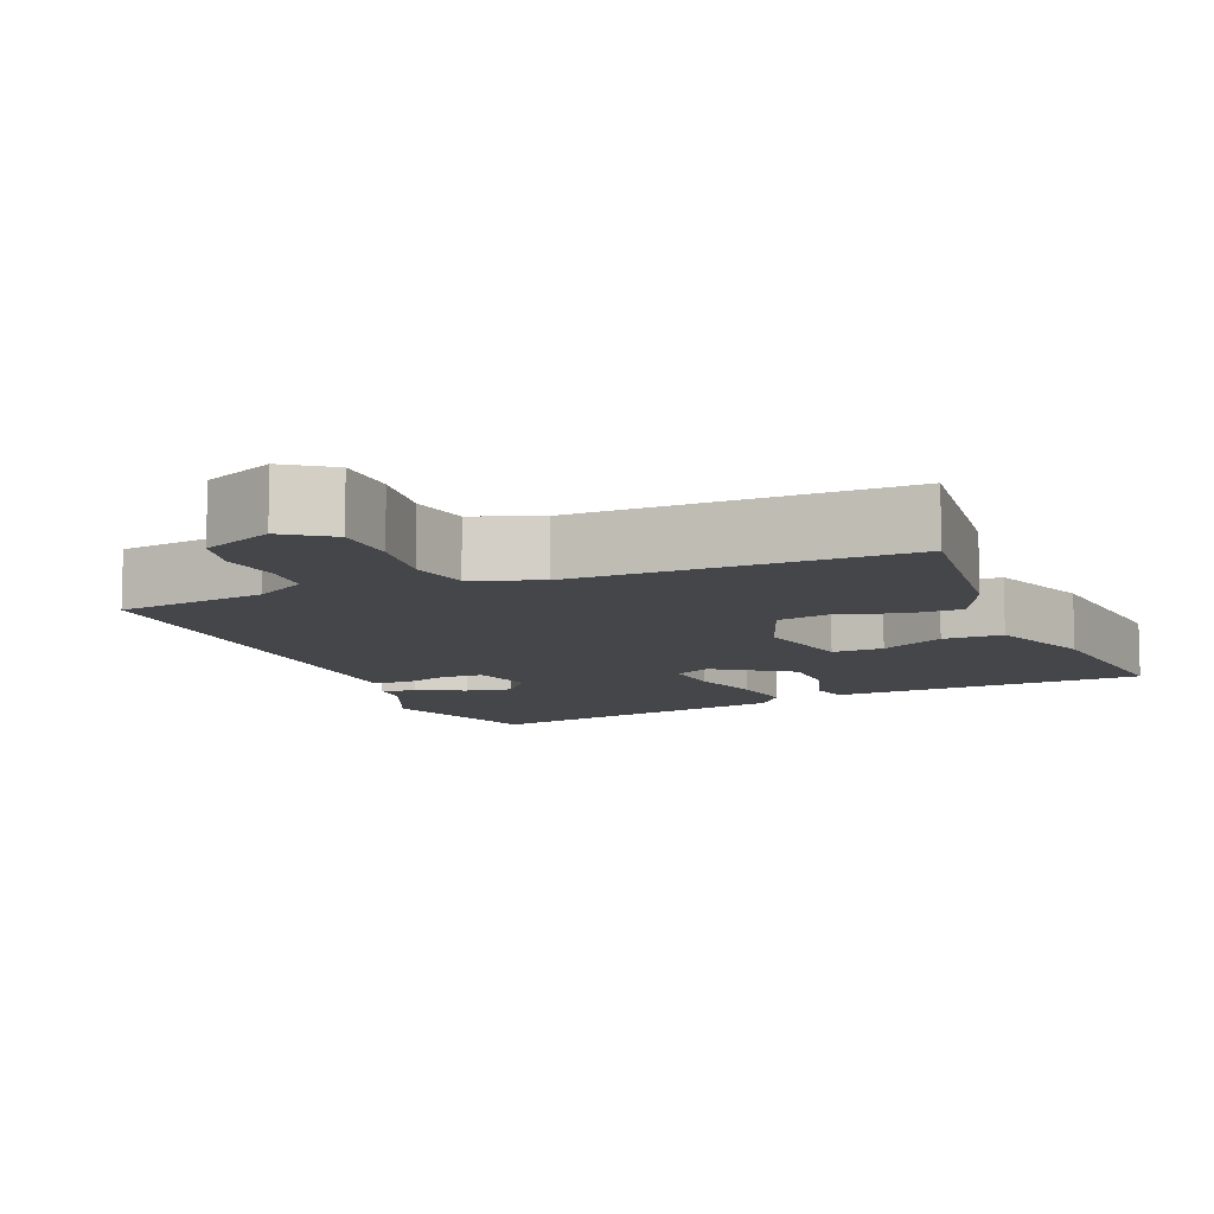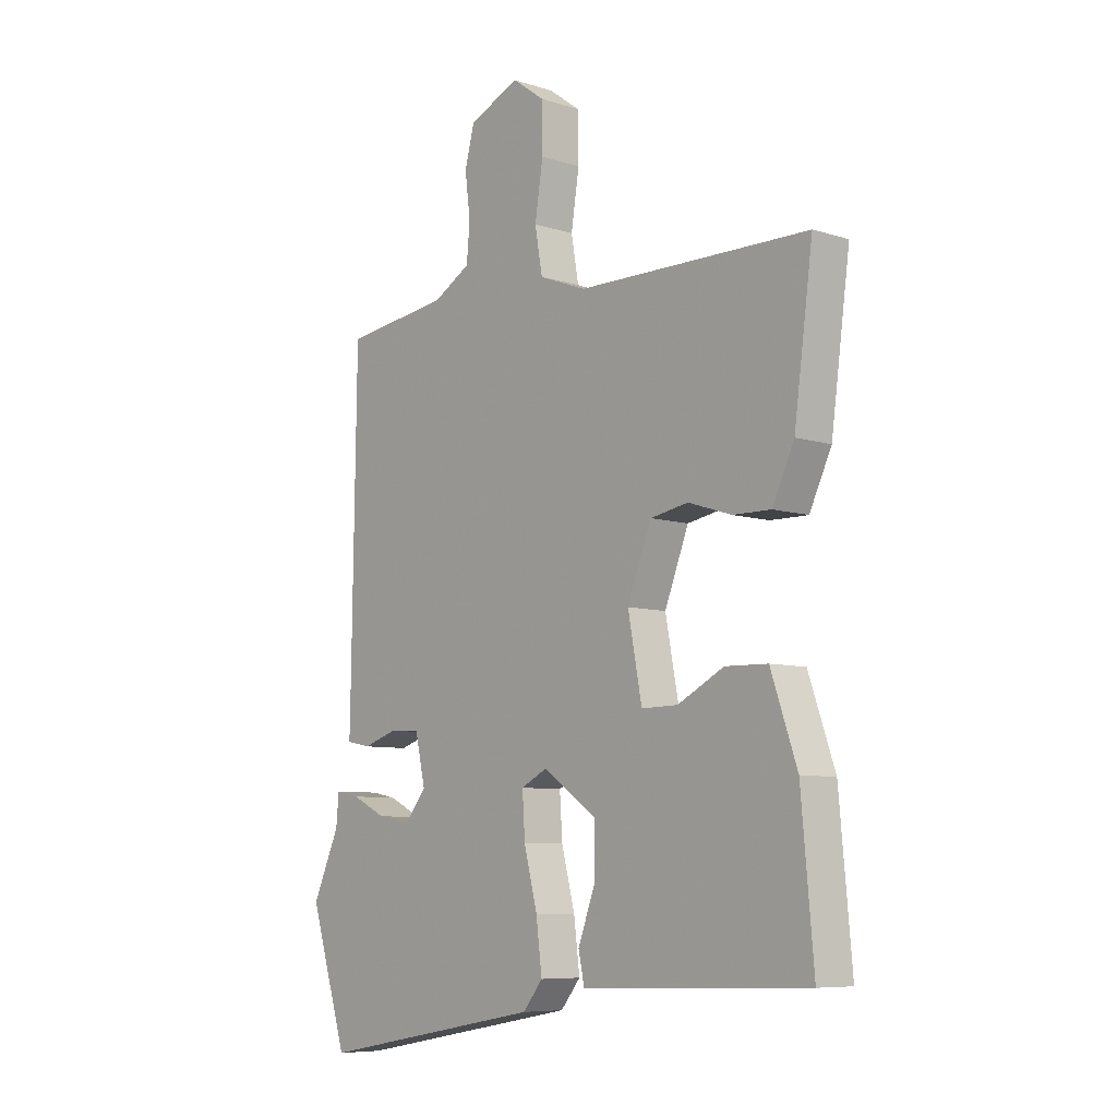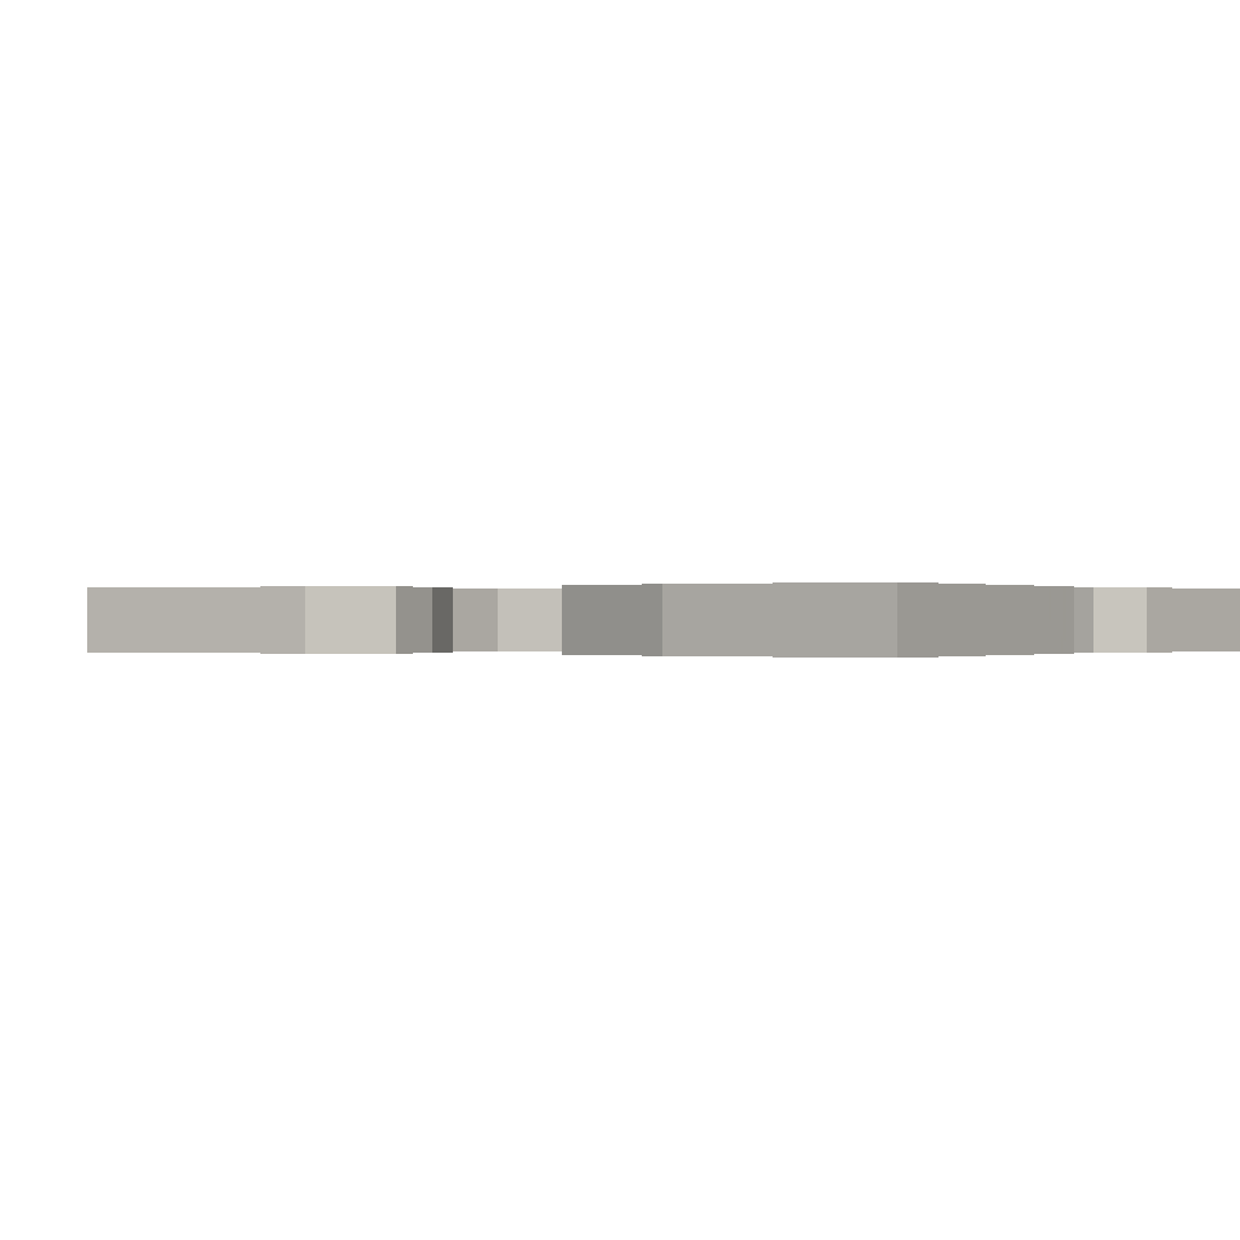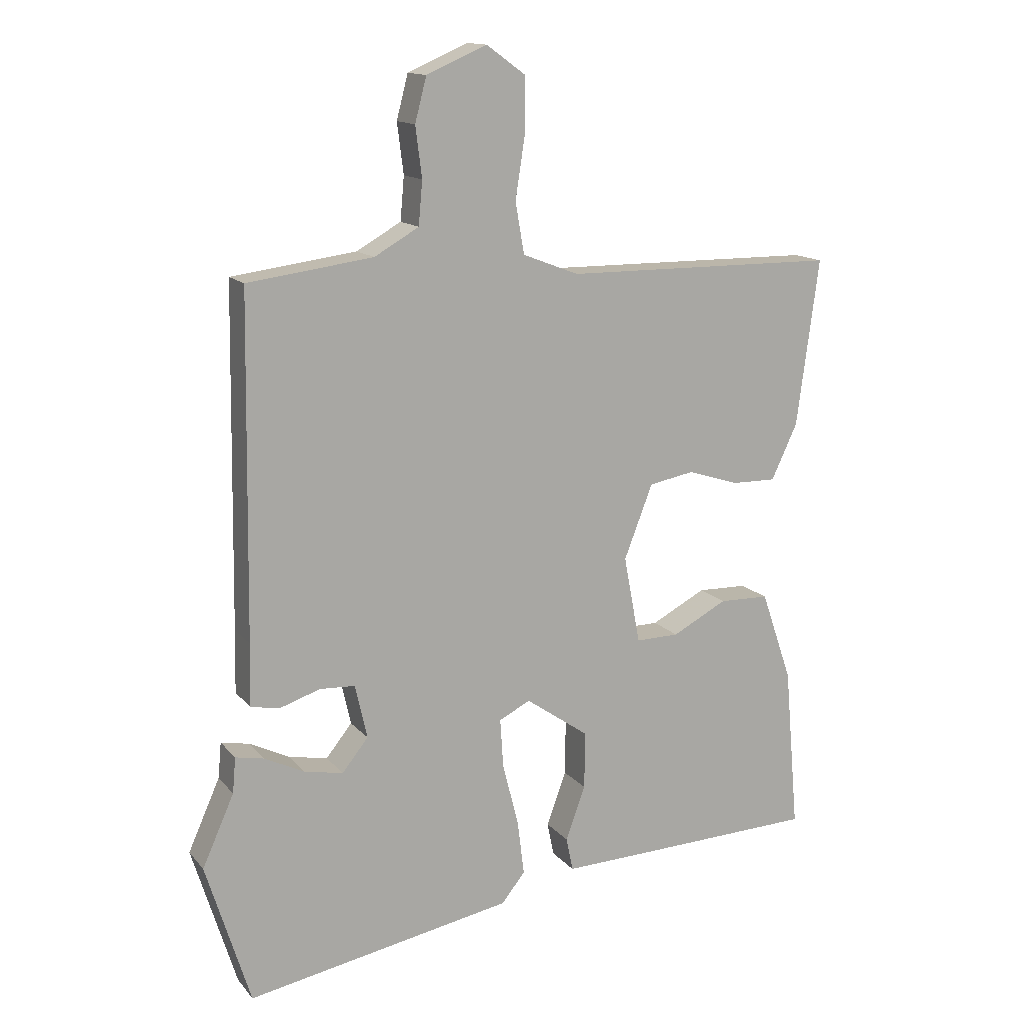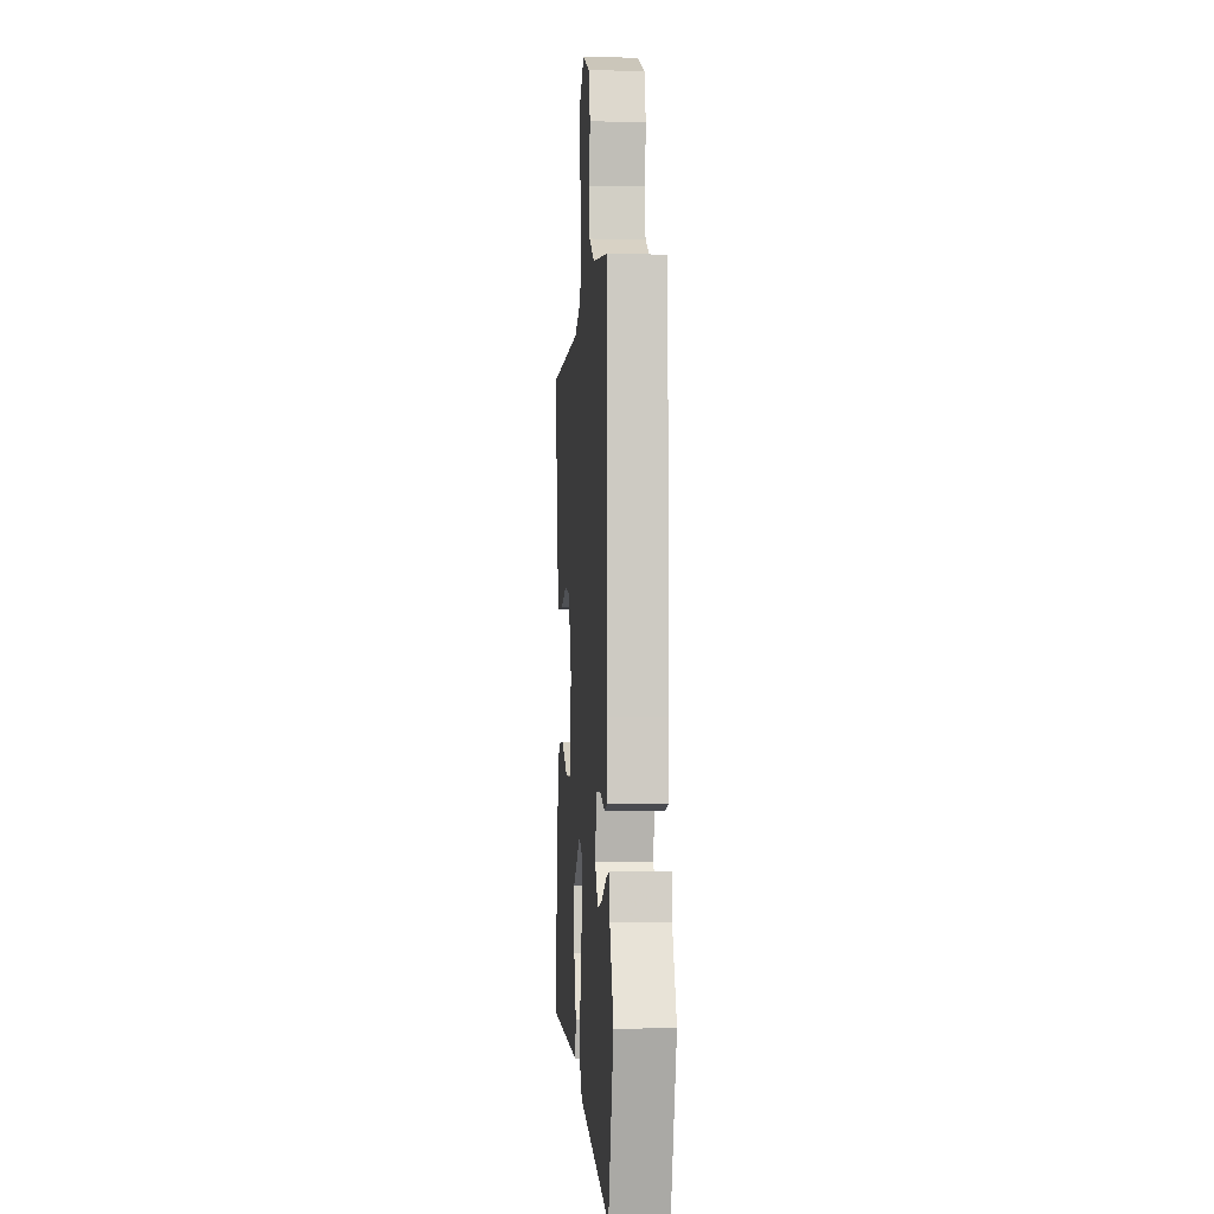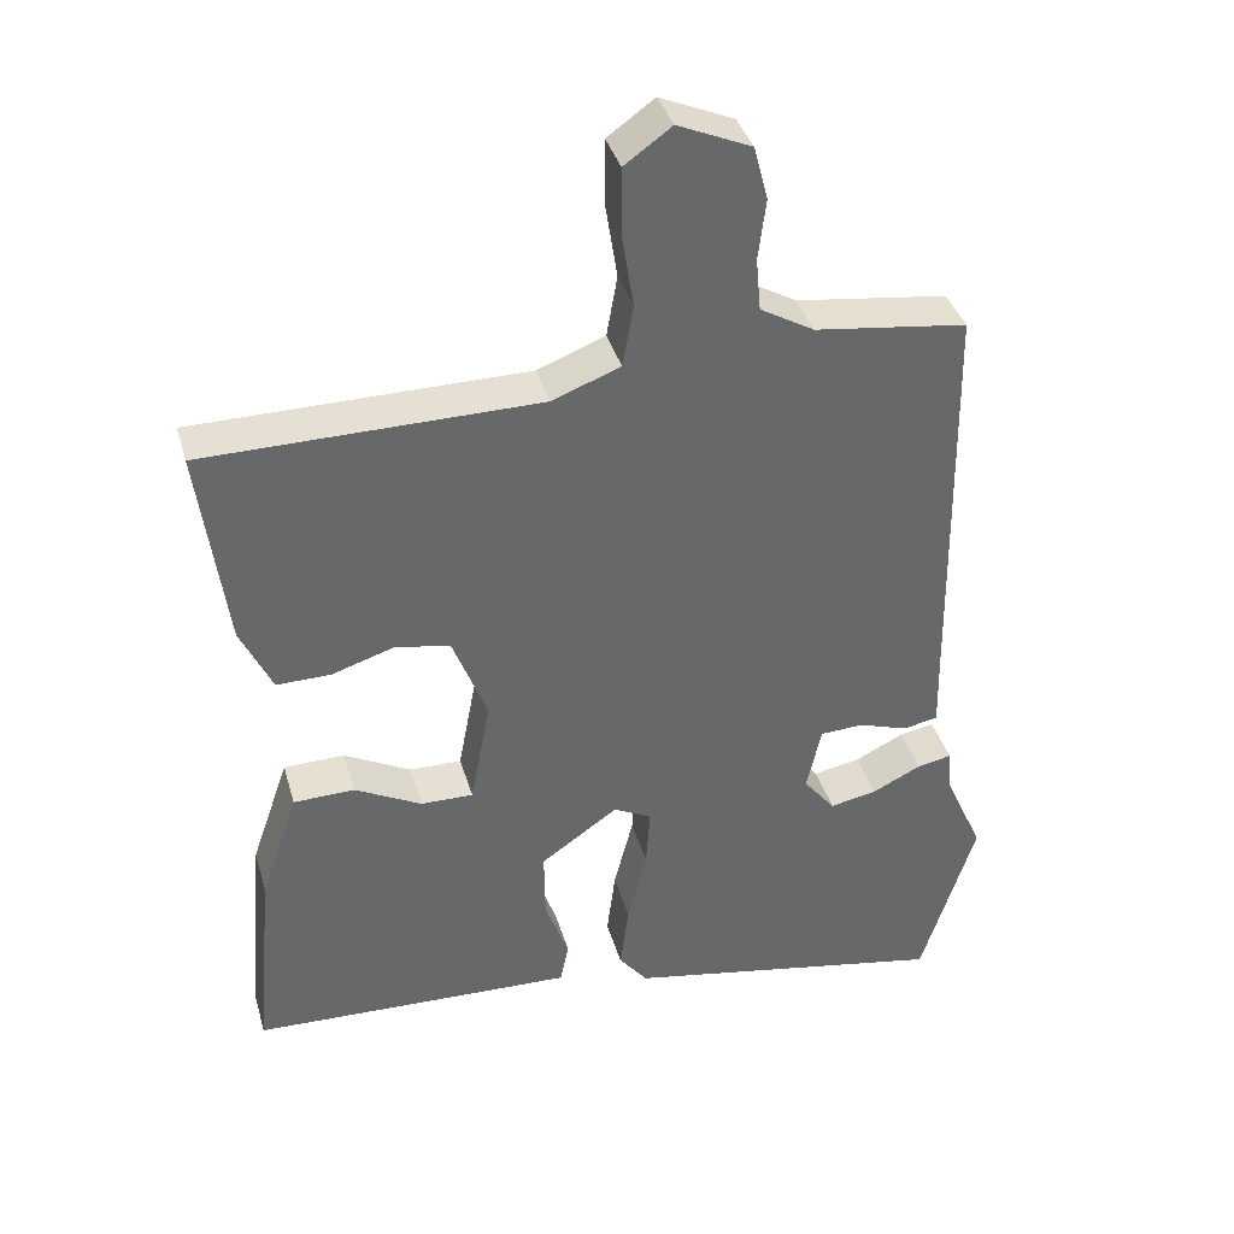
<metadata>
{"format":"obj","ext":"obj","renderer":"f3d","projection":"perspective","resolution":1024,"background":"white","views":[{"elev":-9.7,"azim":23.2,"up":"+Y"},{"elev":-7.7,"azim":48.4,"up":"+Z"},{"elev":-0.0,"azim":119.5,"up":"+Y"},{"elev":14.2,"azim":-25.0,"up":"+Z"},{"elev":-2.4,"azim":-94.6,"up":"+Z"},{"elev":38.0,"azim":164.3,"up":"+Z"}]}
</metadata>
<code>
v 0.513 0.07 0.458
v 0.478 0.07 0.195
v 0.437 0.07 0.108
v 0.367 0.07 0.109
v 0.286 0.07 0.135
v 0.215 0.07 0.122
v 0.17 0.07 0.006
v 0.196 0.07 -0.132
v 0.264 0.07 -0.131
v 0.35 0.07 -0.086
v 0.429 0.07 -0.088
v 0.478 0.07 -0.23
v 0.501 0.07 -0.489
v 0.207 0.07 -0.499
v 0.081 0.07 -0.503
v 0.07 0.07 -0.45
v 0.101 0.07 -0.365
v 0.102 0.07 -0.275
v 0.002 0.07 -0.205
v -0.047 0.07 -0.23
v -0.042 0.07 -0.307
v -0.017 0.07 -0.405
v -0.006 0.07 -0.493
v -0.043 0.07 -0.539
v -0.464 0.07 -0.616
v -0.534 0.07 -0.391
v -0.484 0.07 -0.279
v -0.479 0.07 -0.223
v -0.434 0.07 -0.232
v -0.371 0.07 -0.263
v -0.31 0.07 -0.275
v -0.269 0.07 -0.224
v -0.288 0.07 -0.139
v -0.344 0.07 -0.136
v -0.408 0.07 -0.157
v -0.453 0.07 -0.148
v -0.451 0.07 -0.05
v -0.443 0.07 0.48
v -0.246 0.07 0.506
v -0.176 0.07 0.546
v -0.17 0.07 0.614
v -0.18 0.07 0.693
v -0.162 0.07 0.762
v -0.067 0.07 0.803
v -0.006 0.07 0.759
v -0.006 0.07 0.673
v -0.021 0.07 0.576
v -0.007 0.07 0.496
v 0.081 0.07 0.462
v 0.513 0 0.458
v 0.478 0 0.195
v 0.437 0 0.108
v 0.367 0 0.109
v 0.286 0 0.135
v 0.215 0 0.122
v 0.17 0 0.006
v 0.196 0 -0.132
v 0.264 0 -0.131
v 0.35 0 -0.086
v 0.429 0 -0.088
v 0.478 0 -0.23
v 0.501 0 -0.489
v 0.207 0 -0.499
v 0.081 0 -0.503
v 0.07 0 -0.45
v 0.101 0 -0.365
v 0.102 0 -0.275
v 0.002 0 -0.205
v -0.047 0 -0.23
v -0.042 0 -0.307
v -0.017 0 -0.405
v -0.006 0 -0.493
v -0.043 0 -0.539
v -0.464 0 -0.616
v -0.534 0 -0.391
v -0.484 0 -0.279
v -0.479 0 -0.223
v -0.434 0 -0.232
v -0.371 0 -0.263
v -0.31 0 -0.275
v -0.269 0 -0.224
v -0.288 0 -0.139
v -0.344 0 -0.136
v -0.408 0 -0.157
v -0.453 0 -0.148
v -0.451 0 -0.05
v -0.443 0 0.48
v -0.246 0 0.506
v -0.176 0 0.546
v -0.17 0 0.614
v -0.18 0 0.693
v -0.162 0 0.762
v -0.067 0 0.803
v -0.006 0 0.759
v -0.006 0 0.673
v -0.021 0 0.576
v -0.007 0 0.496
v 0.081 0 0.462
f 44 45 46 47
f 44 47 48
f 41 42 43 44
f 40 41 44 48
f 39 40 48 49
f 37 38 39 49
f 34 35 36 37
f 33 34 37 49
f 27 28 29 30
f 27 30 31
f 26 27 31
f 25 26 31
f 24 25 31 32
f 21 22 23 24
f 20 21 24 32
f 14 15 16 17
f 14 17 18
f 13 14 18
f 12 13 18 19
f 9 10 11 12
f 8 9 12 19
f 2 3 4 5
f 2 5 6
f 1 2 6
f 49 1 6
f 33 49 6 7
f 19 20 32 33
f 7 8 19 33
f 96 95 94 93
f 97 96 93
f 93 92 91 90
f 97 93 90 89
f 98 97 89 88
f 98 88 87 86
f 86 85 84 83
f 98 86 83 82
f 79 78 77 76
f 80 79 76
f 80 76 75
f 80 75 74
f 81 80 74 73
f 73 72 71 70
f 81 73 70 69
f 66 65 64 63
f 67 66 63
f 67 63 62
f 68 67 62 61
f 61 60 59 58
f 68 61 58 57
f 54 53 52 51
f 55 54 51
f 55 51 50
f 55 50 98
f 56 55 98 82
f 82 81 69 68
f 82 68 57 56
f 1 50 51 2
f 2 51 52 3
f 3 52 53 4
f 4 53 54 5
f 5 54 55 6
f 6 55 56 7
f 7 56 57 8
f 8 57 58 9
f 9 58 59 10
f 10 59 60 11
f 11 60 61 12
f 12 61 62 13
f 13 62 63 14
f 14 63 64 15
f 15 64 65 16
f 16 65 66 17
f 17 66 67 18
f 18 67 68 19
f 19 68 69 20
f 20 69 70 21
f 21 70 71 22
f 22 71 72 23
f 23 72 73 24
f 24 73 74 25
f 25 74 75 26
f 26 75 76 27
f 27 76 77 28
f 28 77 78 29
f 29 78 79 30
f 30 79 80 31
f 31 80 81 32
f 32 81 82 33
f 33 82 83 34
f 34 83 84 35
f 35 84 85 36
f 36 85 86 37
f 37 86 87 38
f 38 87 88 39
f 39 88 89 40
f 40 89 90 41
f 41 90 91 42
f 42 91 92 43
f 43 92 93 44
f 44 93 94 45
f 45 94 95 46
f 46 95 96 47
f 47 96 97 48
f 48 97 98 49
f 49 98 50 1

</code>
